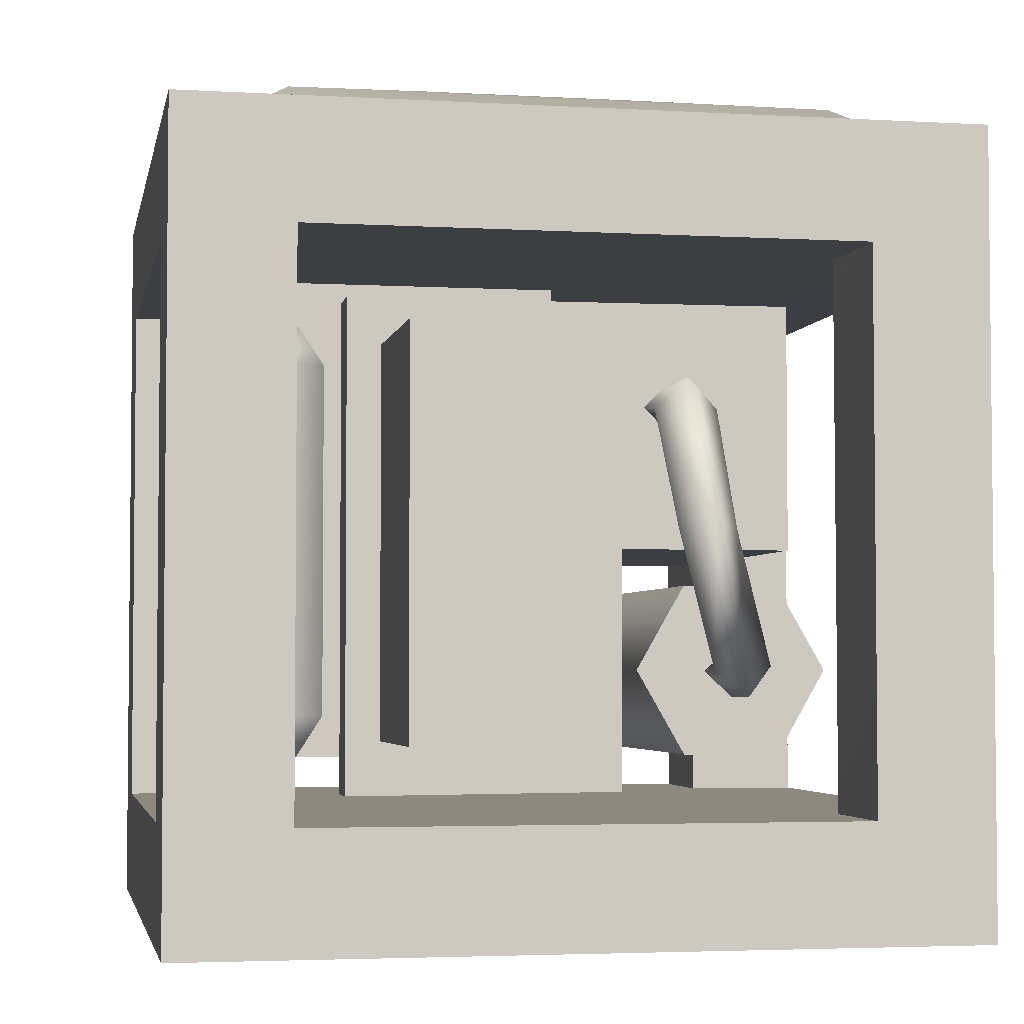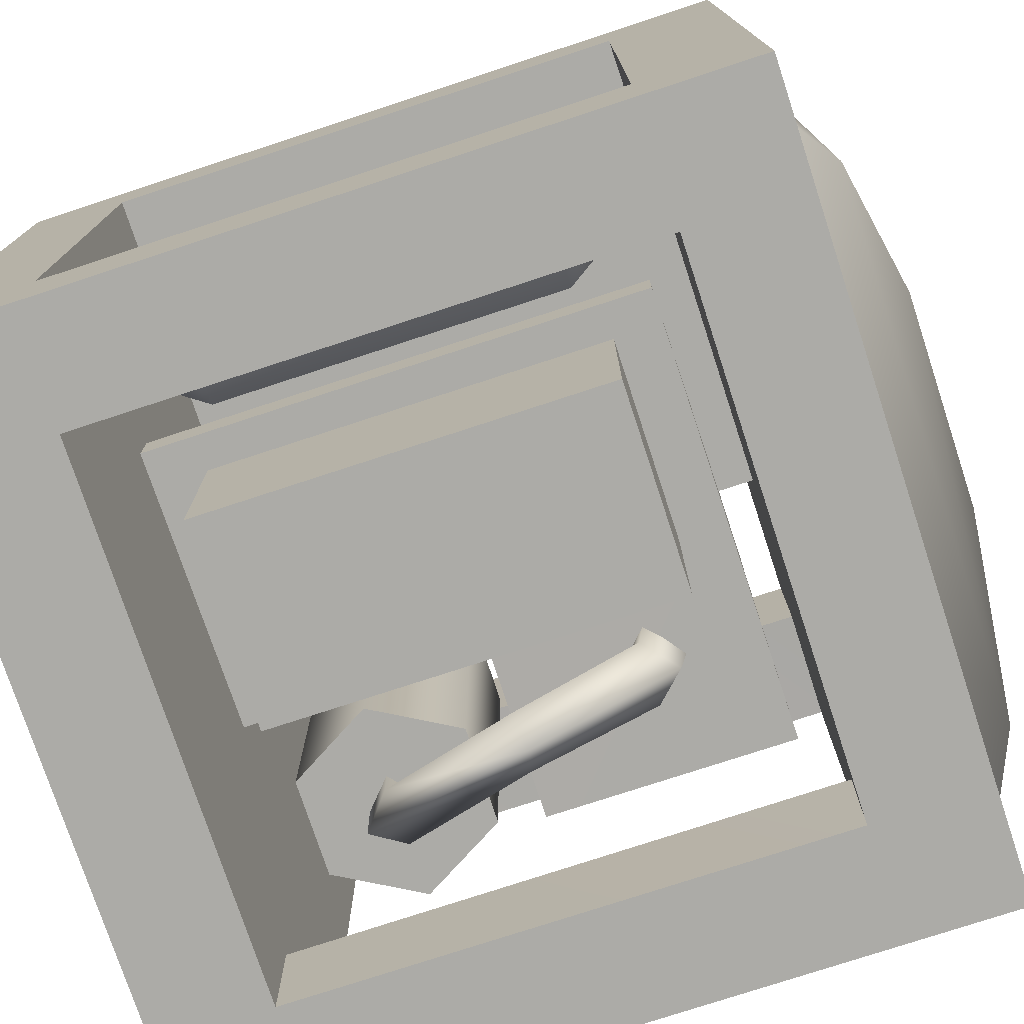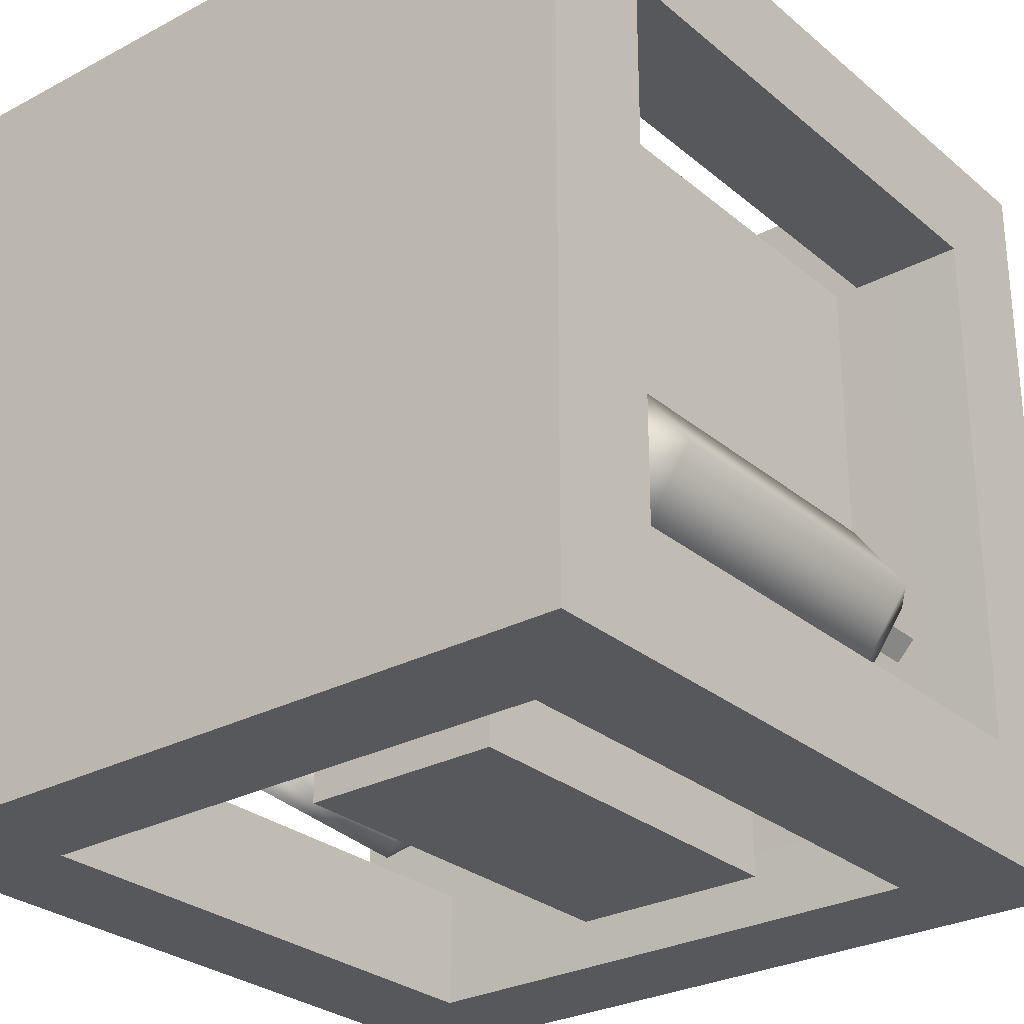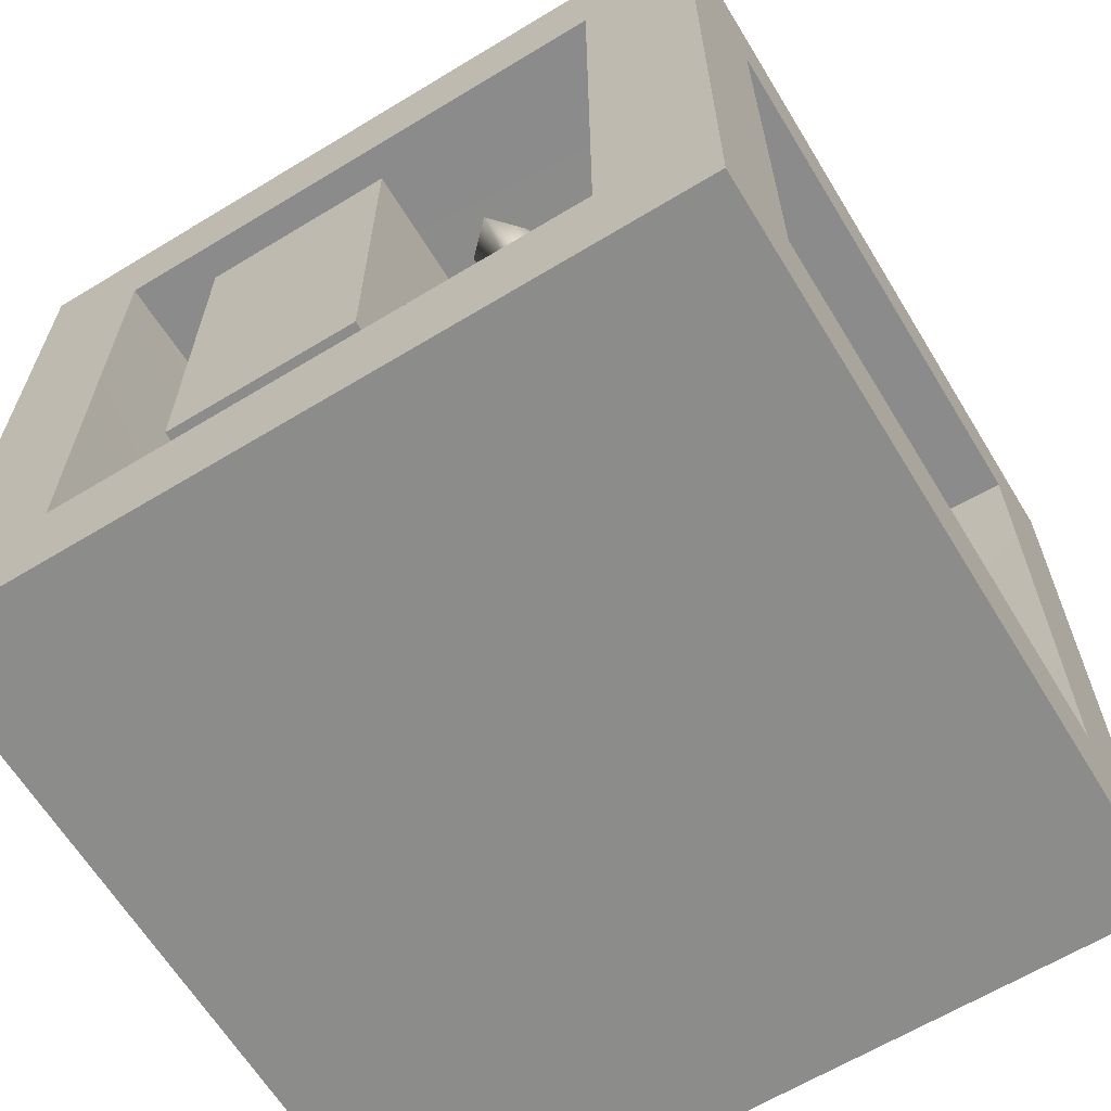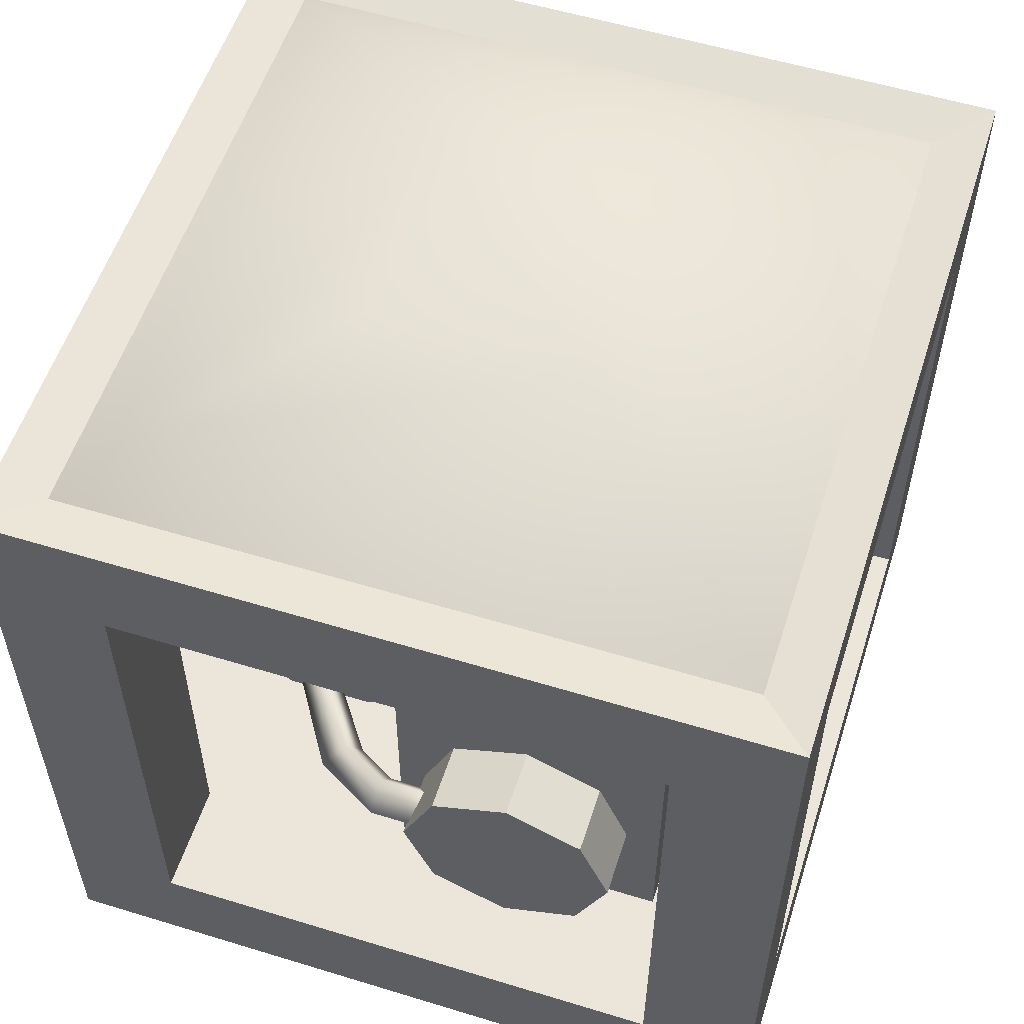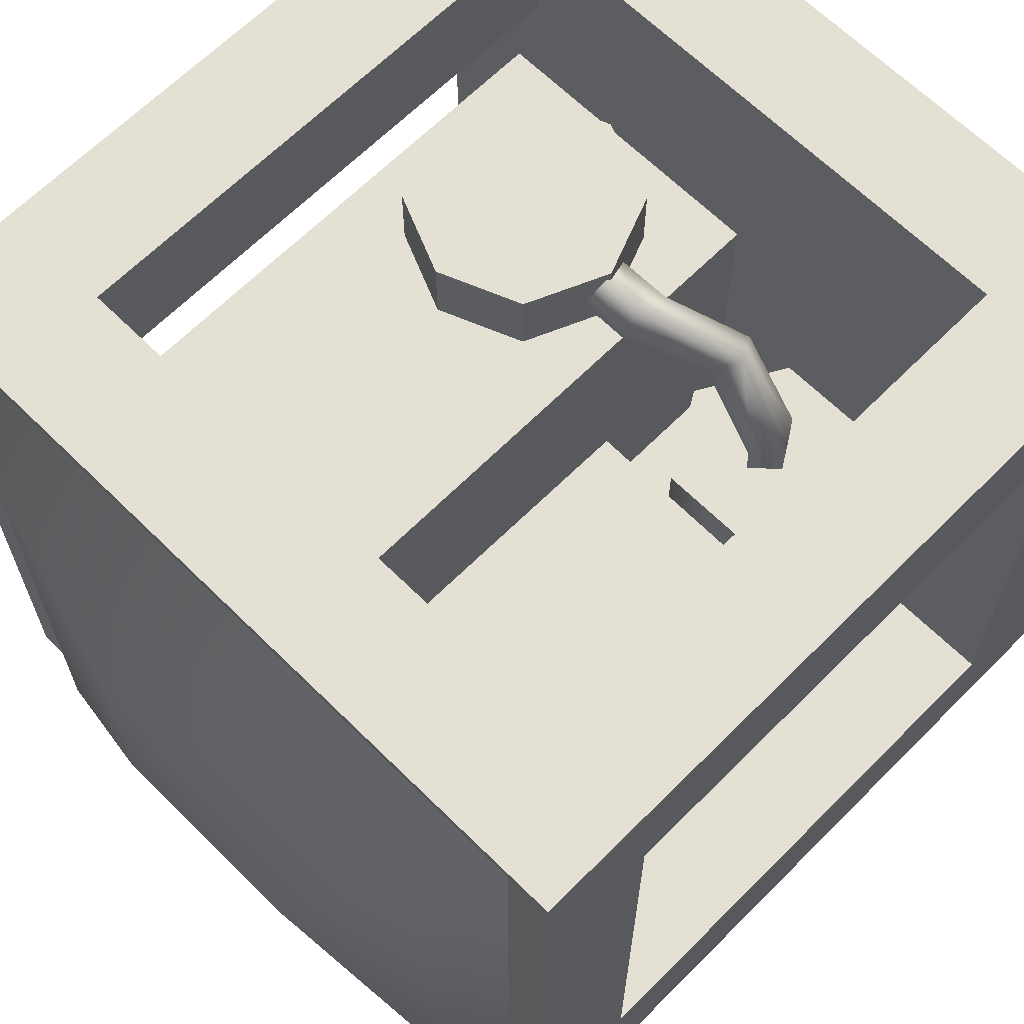
<metadata>
{"format":"obj","ext":"obj","renderer":"f3d","projection":"perspective","resolution":1024,"background":"white","views":[{"elev":-3.6,"azim":169.1,"up":"+Y"},{"elev":-76.3,"azim":108.2,"up":"+Z"},{"elev":-28.2,"azim":38.8,"up":"+Z"},{"elev":-64.1,"azim":-148.6,"up":"+Y"},{"elev":55.9,"azim":17.8,"up":"+Y"},{"elev":65.2,"azim":-135.2,"up":"+Z"}]}
</metadata>
<code>
o polySurface162_Untitled.002
v -0.1616 -0.2756 0.1743
v -0.2843 -0.2756 0.1743
v -0.3457 -0.1693 0.1743
v -0.2843 -0.06309 0.1743
v -0.1616 -0.06309 0.1743
v -0.1003 -0.1693 0.1743
v -0.1616 -0.2756 -0.3094
v -0.2843 -0.2756 -0.3094
v -0.3457 -0.1693 -0.3094
v -0.2843 -0.06309 -0.3094
v -0.1616 -0.06309 -0.3094
v -0.1003 -0.1693 -0.3094
v -0.4394 0.4821 0.4398
v 0.4399 0.4821 0.4398
v -0.4394 0.4821 -0.4395
v 0.4399 0.4821 -0.4395
v -0.3452 0.5457 0.3456
v 0.3457 0.5457 0.3456
v 0.3457 0.5457 -0.3453
v -0.3452 0.5457 -0.3453
v -0.1398 0.5953 0.1403
v 0.1404 0.5953 0.1403
v 0.1404 0.5953 -0.1399
v -0.1398 0.5953 -0.1399
v 0.2593 -0.3276 -0.1819
v 0.2593 0.3037 -0.1819
v 0.2593 0.3037 -0.2399
v 0.2593 -0.3276 -0.2399
v -0.0973 -0.325 -0.1816
v -0.0973 0.3063 -0.1816
v -0.09802 -0.325 -0.2396
v -0.0973 0.3054 -0.2399
v 0.317 -0.2847 0.3491
v 0.317 -0.2847 -0.0346
v 0.317 0.356 0.3491
v 0.317 0.356 -0.0346
v -0.04773 0.356 0.3491
v -0.04773 0.356 -0.0346
v -0.04773 -0.2847 0.3491
v -0.04773 -0.2847 -0.0346
v -0.5003 -0.5 0.5002
v 0.4997 -0.5 0.5002
v -0.5003 0.5 0.5002
v 0.4997 0.5 0.5002
v -0.5003 0.5 -0.4998
v 0.4997 0.5 -0.4998
v -0.5003 -0.5 -0.4998
v 0.4997 -0.5 -0.4998
v -0.3503 0.35 -0.4998
v 0.3497 0.35 -0.4998
v 0.3497 -0.35 -0.4998
v -0.3503 -0.35 -0.4998
v -0.5003 -0.35 -0.3498
v -0.5003 -0.35 0.3502
v -0.5003 0.35 0.3502
v -0.5003 0.35 -0.3498
v 0.4997 -0.35 -0.3498
v 0.4997 -0.35 0.3502
v 0.4997 0.35 -0.3498
v 0.4997 0.35 0.3502
v -0.3503 -0.35 0.5002
v 0.3497 -0.35 0.5002
v 0.3497 0.35 0.5002
v -0.3503 0.35 0.5002
v -0.349 0.351 -0.3498
v 0.3473 0.351 -0.3498
v 0.3497 -0.35 -0.3498
v -0.3503 -0.35 -0.3498
v -0.3503 -0.35 0.3502
v -0.3497 0.351 0.3465
v 0.3497 -0.35 0.3502
v 0.3497 0.351 0.3502
v -0.000317 0.4093 0.000169
v 0.2292 -0.2061 0.4382
v 0.1281 -0.2462 0.4382
v 0.02832 -0.2031 0.4382
v -0.01179 -0.1021 0.4382
v 0.03128 -0.002285 0.4382
v 0.1323 0.03784 0.4382
v 0.2321 -0.005239 0.4382
v 0.2722 -0.1063 0.4382
v 0.2292 -0.2061 0.3421
v 0.1281 -0.2462 0.3421
v 0.02832 -0.2031 0.3421
v -0.01179 -0.1021 0.3421
v 0.03128 -0.002285 0.3421
v 0.1323 0.03784 0.3421
v 0.2321 -0.005239 0.3421
v 0.2722 -0.1063 0.3421
v 0.2152 -0.2589 -0.2156
v 0.2152 -0.2589 -0.485
v 0.2152 0.2434 -0.2156
v 0.2152 0.2434 -0.485
v -0.03953 0.2434 -0.2156
v -0.03953 0.2434 -0.485
v -0.03953 -0.2589 -0.2156
v -0.03953 -0.2589 -0.485
v -0.3763 0.234 0.09454
v -0.3767 0.234 0.1904
v -0.3097 0.234 0.09497
v -0.31 0.234 0.1908
v -0.3097 0.0665 0.09497
v -0.31 0.0665 0.1908
v -0.3763 0.0665 0.09454
v -0.3767 0.0665 0.1904
v -0.3099 0.2335 0.0948
v -0.3103 0.2335 0.1901
v -0.2436 0.2335 0.09523
v -0.244 0.2335 0.1905
v -0.2436 0.06696 0.09523
v -0.244 0.06696 0.1905
v -0.3099 0.06696 0.0948
v -0.3103 0.06696 0.1901
v 0.3987 -0.2268 -0.2789
v 0.2886 -0.2268 -0.2431
v 0.2886 -0.2268 -0.1273
v 0.3987 -0.2268 -0.09147
v 0.4668 -0.2268 -0.1852
v 0.3872 -0.2785 -0.2431
v 0.319 -0.2785 -0.2209
v 0.319 -0.2785 -0.1493
v 0.3872 -0.2785 -0.1271
v 0.4293 -0.2785 -0.1851
v 0.3683 -0.2983 -0.1851
v 0.3987 0.2146 -0.2789
v 0.2886 0.2146 -0.2431
v 0.2886 0.2146 -0.1273
v 0.3987 0.2146 -0.09147
v 0.4668 0.2146 -0.1852
v 0.3872 0.2663 -0.2431
v 0.319 0.2663 -0.2209
v 0.319 0.2663 -0.1493
v 0.3872 0.2663 -0.1271
v 0.4293 0.2663 -0.1851
v -0.1826 0.1358 -0.1738
v -0.1281 0.1767 -0.181
v -0.2233 0.1767 -0.1782
v -0.1826 0.2177 -0.1738
v -0.2094 0.1631 -0.298
v -0.1685 0.2013 -0.3127
v -0.1685 0.1249 -0.2833
v -0.1276 0.1631 -0.298
v -0.2057 0.003992 -0.4021
v -0.1688 0.01315 -0.4379
v -0.1688 -0.005162 -0.3662
v -0.1318 0.003992 -0.4021
v -0.2222 -0.2096 0.2113
v -0.1901 -0.1749 0.2061
v -0.2482 -0.167 0.2132
v -0.2162 -0.1381 0.2106
v -0.2609 -0.1645 -0.3581
v -0.2302 -0.1327 -0.3359
v -0.2248 -0.203 -0.3836
v -0.1883 -0.1702 -0.3581
v -0.1219 -0.1725 0.3023
v -0.1392 -0.137 0.3206
v -0.1661 -0.1697 0.342
v -0.142 -0.2085 0.3154
v -0.05576 -0.1119 0.3629
v -0.06123 -0.0716 0.3886
v -0.06113 -0.09666 0.427
v -0.06261 -0.14 0.3999
v 0.0204 -0.1126 0.3629
v 0.0204 -0.072 0.3886
v 0.01712 -0.09685 0.427
v 0.009827 -0.1396 0.3999
v 0.369 0.2643 -0.1605
v 0.3941 0.2643 -0.1845
v 0.369 0.3608 -0.1605
v 0.3941 0.3608 -0.1845
v 0.3449 0.3608 -0.1856
v 0.3701 0.3608 -0.2097
v 0.3449 0.2643 -0.1856
v 0.3701 0.2643 -0.2097
v -0.3206 0.3064 0.25
v -0.3206 0.3064 -0.2399
v -0.3206 -0.01383 0.25
v -0.3206 -0.01383 -0.2399
v -0.0973 0.3054 -0.2399
v -0.0964 -0.01383 -0.2396
v -0.0961 -0.01556 0.2503
v -0.09444 0.3063 0.2503
f 1 2 7
f 7 2 8
f 2 3 8
f 8 3 9
f 3 4 9
f 9 4 10
f 4 5 10
f 10 5 11
f 5 6 11
f 11 6 12
f 6 1 12
f 12 1 7
f 12 9 11
f 11 9 10
f 3 6 4
f 4 6 5
f 8 9 7
f 7 9 12
f 2 1 3
f 3 1 6
f 32 30 27
f 27 30 26
f 32 27 31
f 31 27 28
f 25 28 26
f 26 28 27
f 30 29 26
f 26 29 25
f 31 28 29
f 29 28 25
f 31 29 32
f 32 29 30
f 33 34 35
f 35 34 36
f 37 38 39
f 39 38 40
f 39 40 33
f 33 40 34
f 34 40 36
f 36 40 38
f 39 33 37
f 37 33 35
f 45 46 49
f 49 46 50
f 46 48 50
f 50 48 51
f 48 47 51
f 51 47 52
f 47 45 52
f 52 45 49
f 41 43 54
f 54 43 55
f 43 45 55
f 55 45 56
f 45 47 56
f 56 47 53
f 46 45 73
f 45 43 73
f 42 48 58
f 58 48 57
f 48 46 57
f 57 46 59
f 46 44 59
f 59 44 60
f 44 42 60
f 60 42 58
f 41 42 61
f 61 42 62
f 42 44 62
f 62 44 63
f 44 43 63
f 63 43 64
f 43 41 64
f 64 41 61
f 41 47 42
f 42 47 48
f 51 67 50
f 50 67 66
f 51 52 67
f 67 52 68
f 52 49 68
f 68 49 65
f 53 54 68
f 68 54 69
f 54 55 69
f 69 55 70
f 53 68 56
f 56 68 65
f 61 62 69
f 69 62 71
f 62 63 71
f 71 63 72
f 61 69 64
f 64 69 70
f 58 57 71
f 71 57 67
f 57 59 67
f 67 59 66
f 65 70 56
f 56 70 55
f 58 71 60
f 60 71 72
f 41 54 47
f 47 54 53
f 66 59 72
f 72 59 60
f 65 49 66
f 66 49 50
f 70 72 64
f 64 72 63
f 72 70 66
f 66 70 65
f 44 73 43
f 46 73 44
f 67 68 71
f 71 68 69
f 74 75 82
f 82 75 83
f 75 76 83
f 83 76 84
f 76 77 84
f 84 77 85
f 77 78 85
f 85 78 86
f 78 79 86
f 86 79 87
f 79 80 87
f 87 80 88
f 80 81 88
f 88 81 89
f 81 74 89
f 89 74 82
f 80 79 81
f 81 79 74
f 74 79 75
f 75 79 78
f 75 78 76
f 76 78 77
f 90 91 92
f 92 91 93
f 92 93 94
f 94 93 95
f 94 95 96
f 96 95 97
f 96 97 90
f 90 97 91
f 91 97 93
f 93 97 95
f 98 99 100
f 100 99 101
f 103 105 102
f 102 105 104
f 104 105 98
f 98 105 99
f 99 105 101
f 101 105 103
f 104 98 102
f 102 98 100
f 106 107 108
f 108 107 109
f 111 113 110
f 110 113 112
f 112 113 106
f 106 113 107
f 107 113 109
f 109 113 111
f 112 106 110
f 110 106 108
f 114 119 115
f 115 119 120
f 115 120 116
f 116 120 121
f 116 121 117
f 117 121 122
f 122 123 117
f 117 123 118
f 123 119 118
f 118 119 114
f 119 124 120
f 121 124 122
f 122 124 123
f 123 124 119
f 125 126 130
f 130 126 131
f 126 127 131
f 131 127 132
f 127 128 132
f 132 128 133
f 129 134 128
f 128 134 133
f 125 130 129
f 129 130 134
f 133 131 132
f 115 126 114
f 114 126 125
f 116 127 115
f 115 127 126
f 117 128 116
f 116 128 127
f 118 129 117
f 117 129 128
f 114 125 118
f 118 125 129
f 121 120 124
f 134 130 133
f 133 130 131
f 137 138 139
f 139 138 140
f 142 136 141
f 141 136 135
f 142 140 136
f 136 140 138
f 135 137 141
f 141 137 139
f 140 144 139
f 139 144 143
f 142 141 146
f 146 141 145
f 139 143 141
f 141 143 145
f 140 142 144
f 144 142 146
f 150 152 149
f 149 152 151
f 153 154 147
f 147 154 148
f 154 152 148
f 148 152 150
f 153 147 151
f 151 147 149
f 151 152 143
f 143 152 145
f 153 144 154
f 154 144 146
f 151 143 153
f 153 143 144
f 152 154 145
f 145 154 146
f 150 156 148
f 148 156 155
f 149 157 150
f 150 157 156
f 149 147 157
f 157 147 158
f 147 148 158
f 158 148 155
f 155 156 159
f 159 156 160
f 157 161 156
f 156 161 160
f 158 162 157
f 157 162 161
f 158 155 162
f 162 155 159
f 160 164 159
f 159 164 163
f 161 165 160
f 160 165 164
f 162 166 161
f 161 166 165
f 162 159 166
f 166 159 163
f 167 168 169
f 169 168 170
f 171 172 173
f 173 172 174
f 168 174 170
f 170 174 172
f 173 167 171
f 171 167 169
f 181 182 177
f 177 182 175
f 178 177 176
f 176 177 175
f 178 180 177
f 177 180 181
f 179 182 180
f 180 182 181
f 180 178 179
f 179 178 176
f 176 175 179
f 179 175 182
f 21 22 24
f 24 22 23
f 13 14 17
f 17 14 18
f 14 16 18
f 18 16 19
f 16 15 19
f 19 15 20
f 15 13 20
f 20 13 17
f 19 20 23
f 23 20 24
f 20 17 24
f 24 17 21
f 18 22 17
f 17 22 21
f 19 23 18
f 18 23 22

</code>
